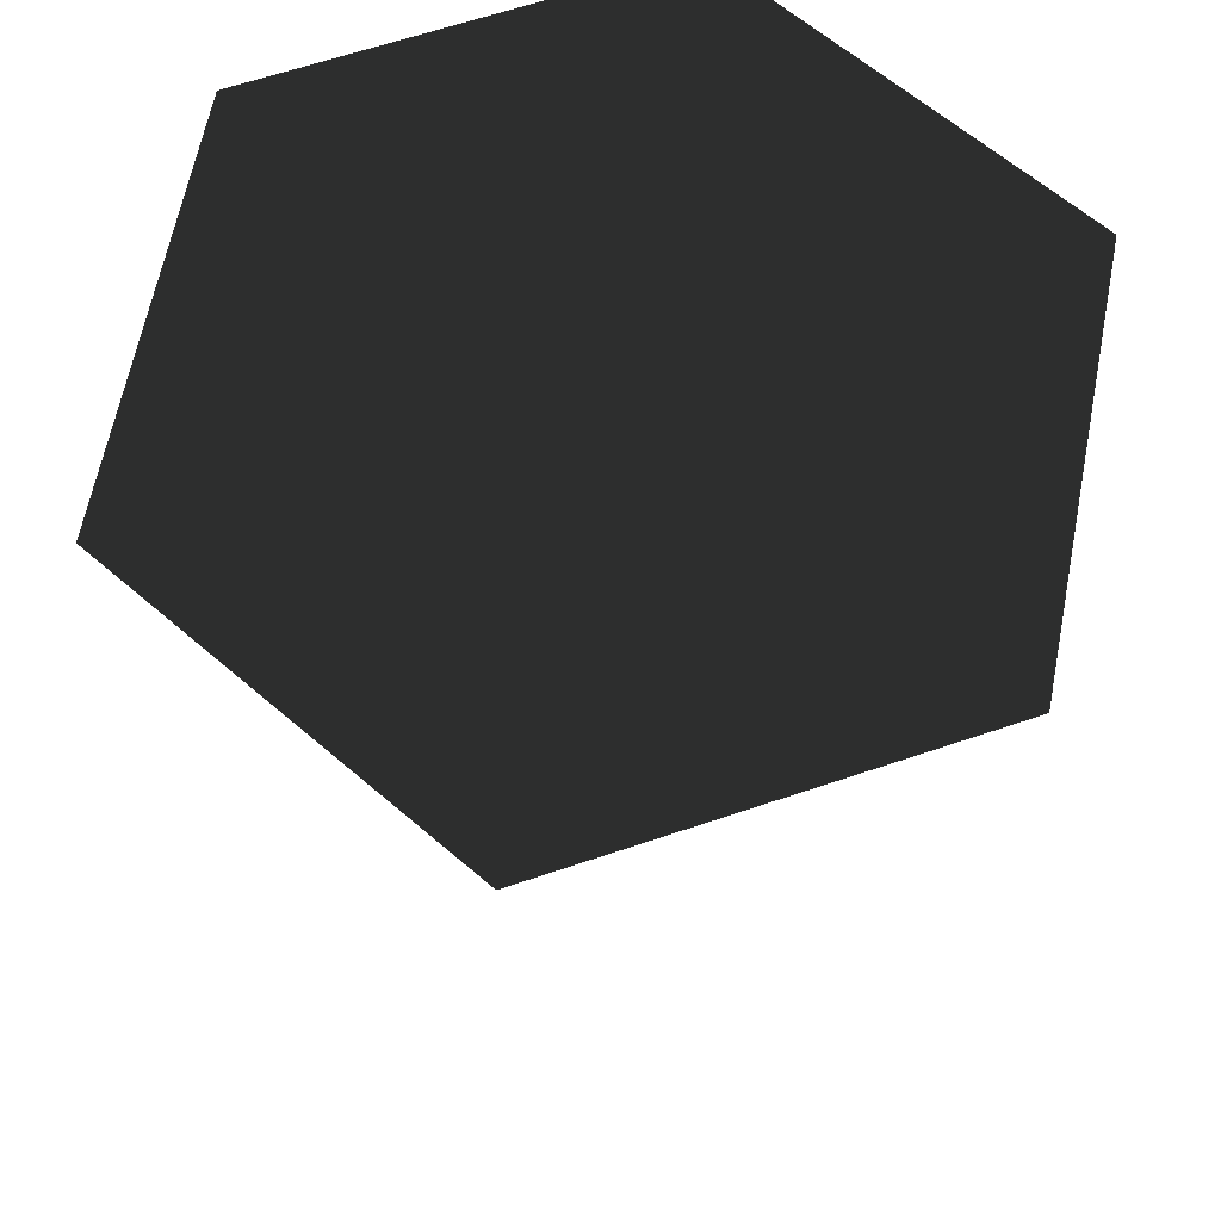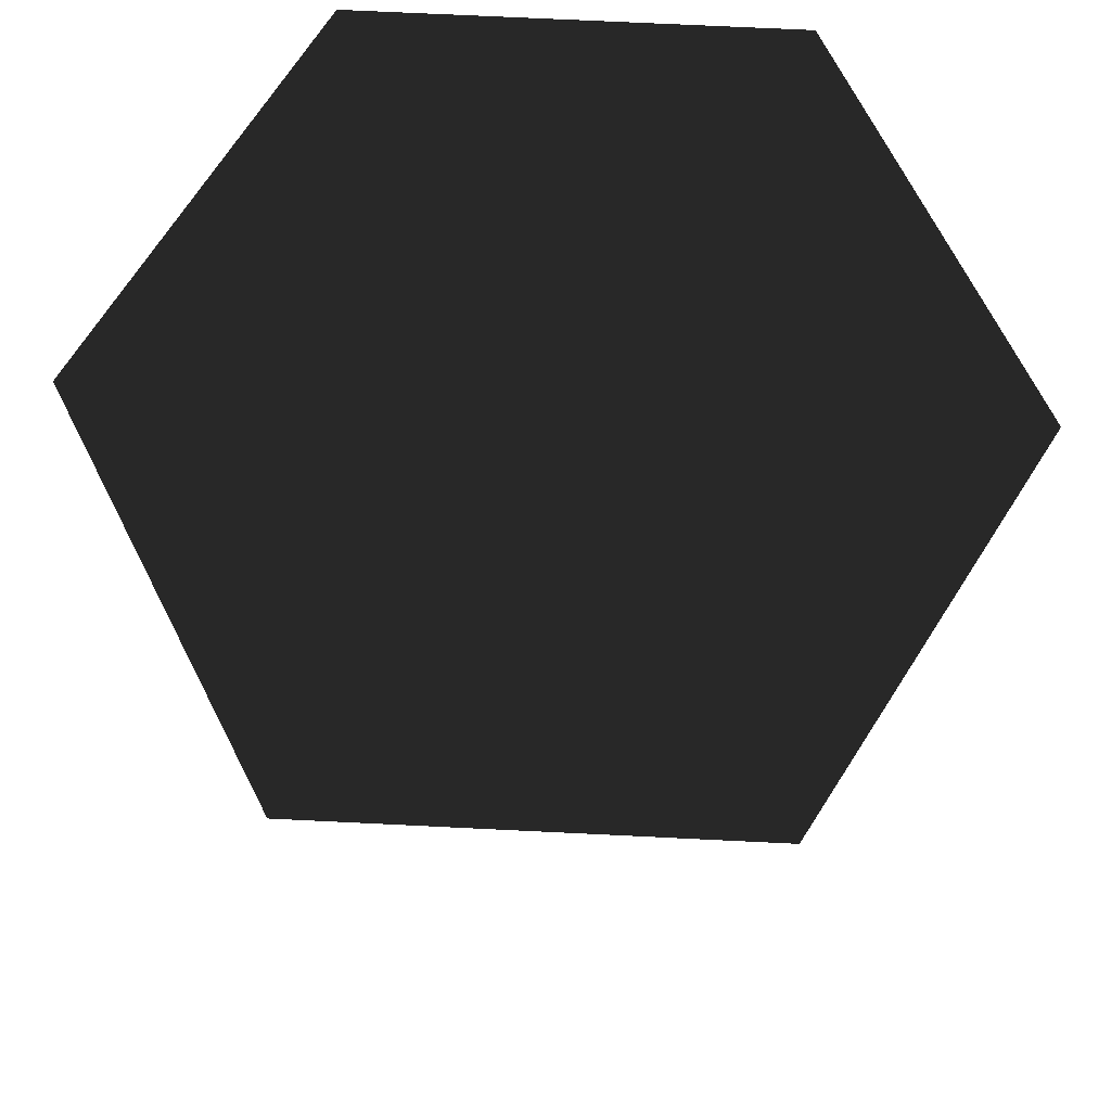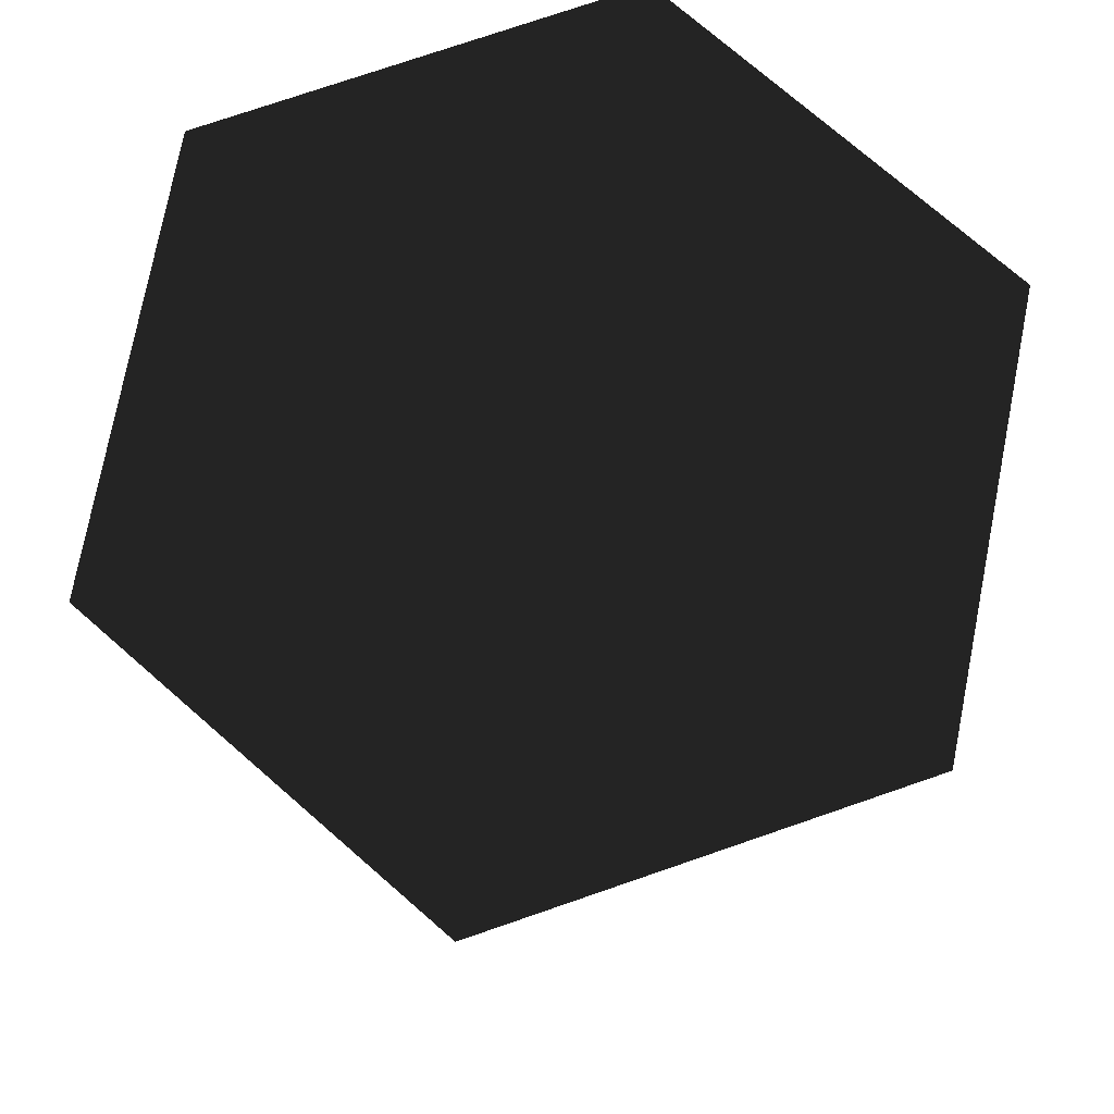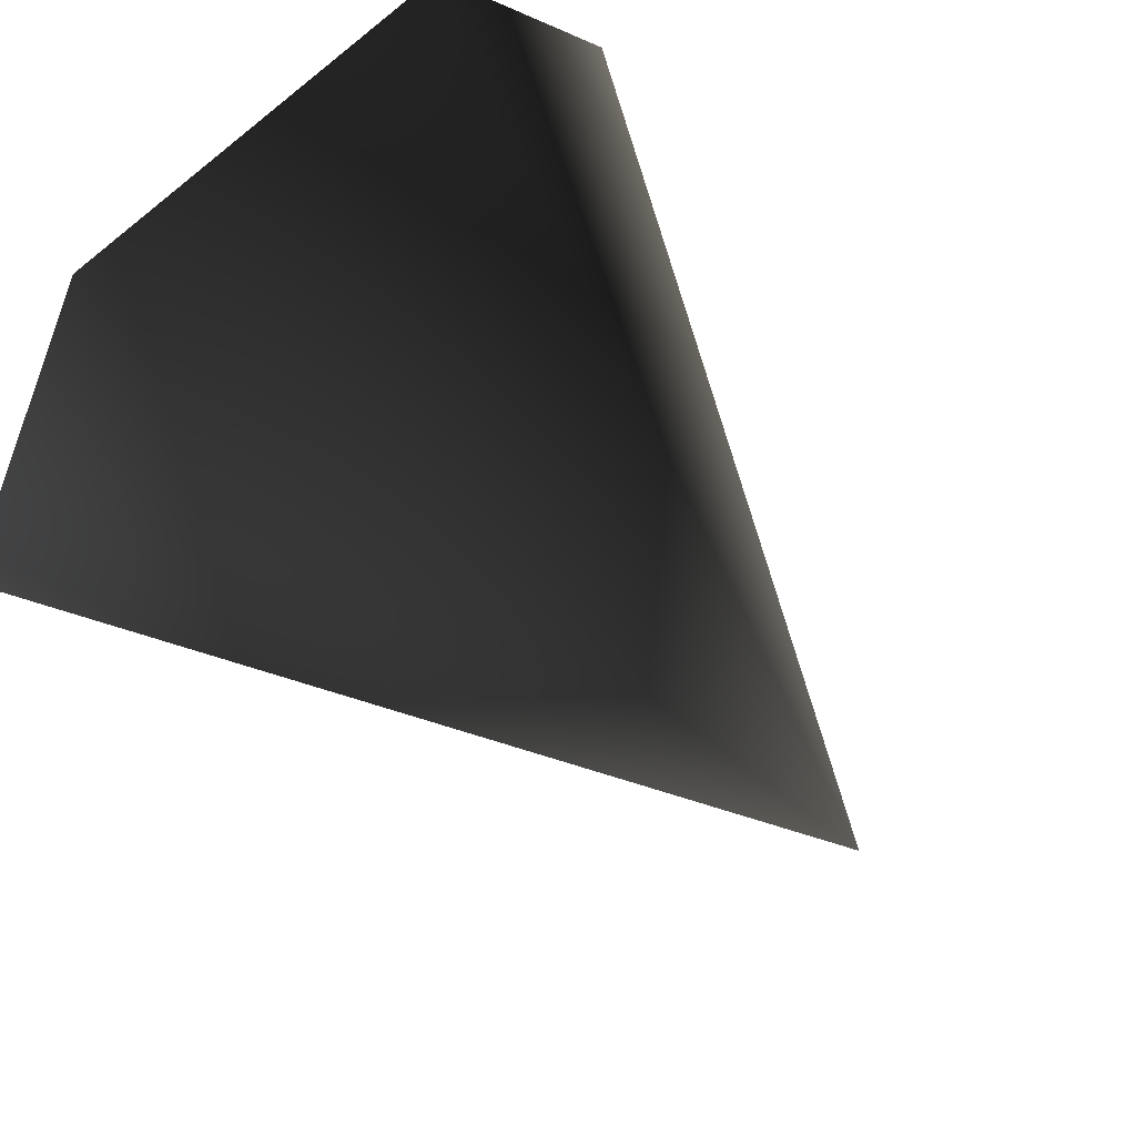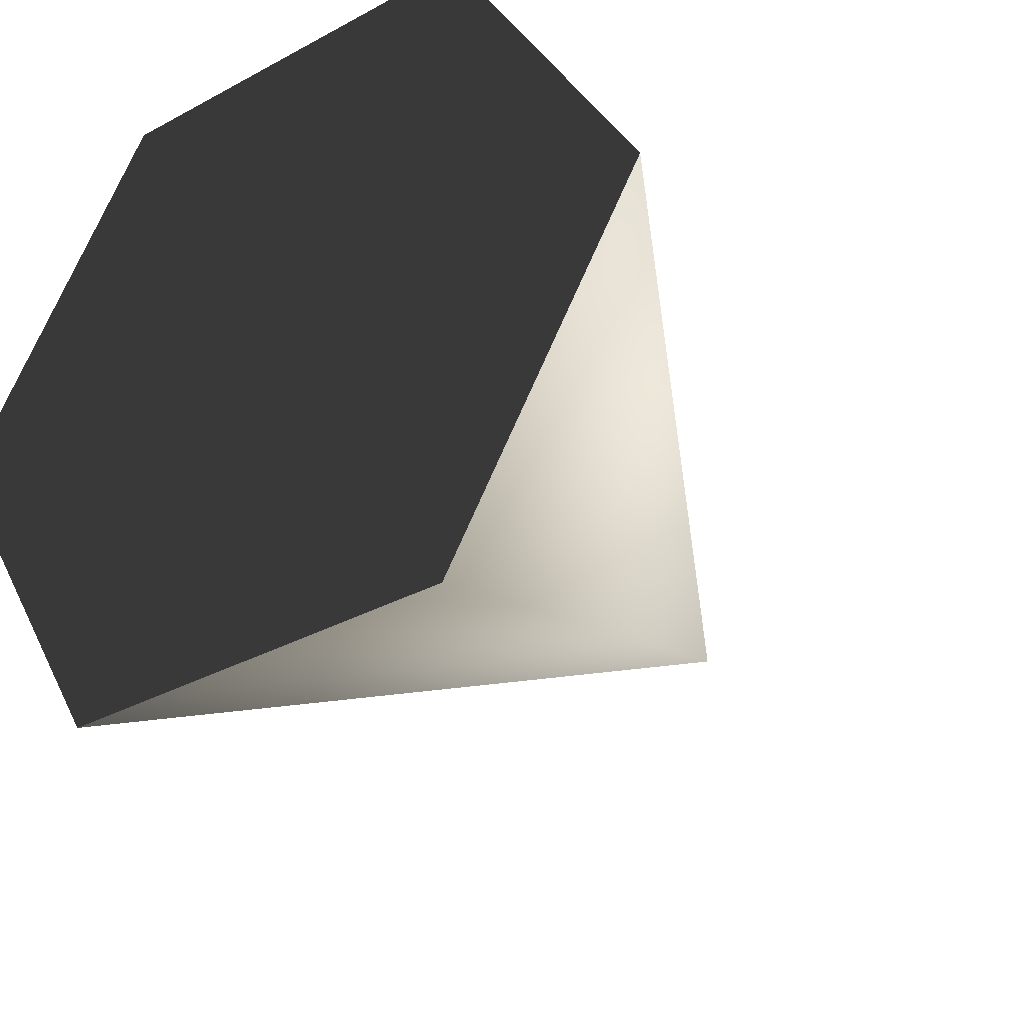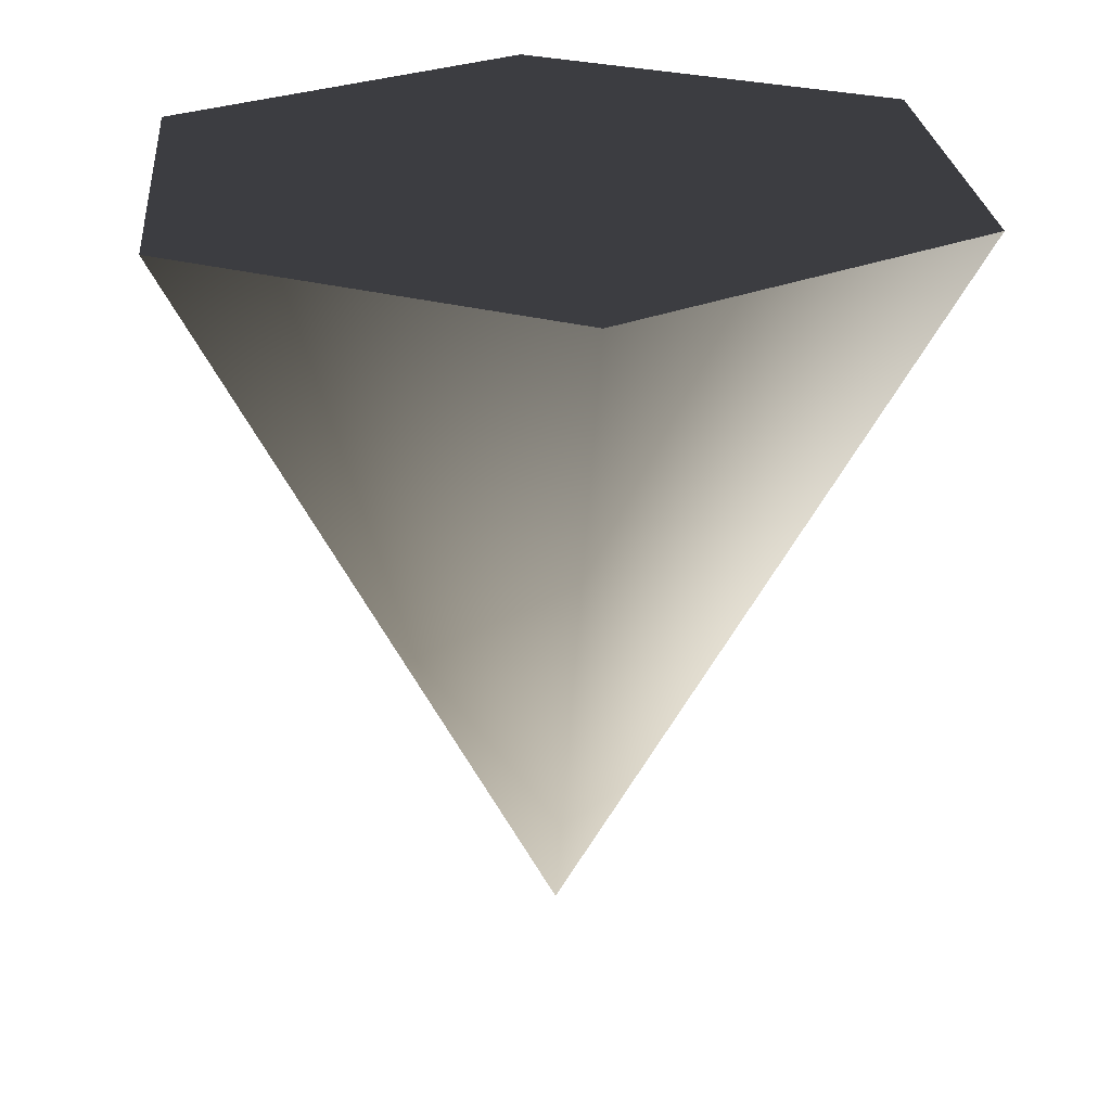
<metadata>
{"format":"obj","ext":"obj","renderer":"f3d","projection":"perspective","resolution":1024,"background":"white","views":[{"elev":63.4,"azim":41.0,"up":"+Y"},{"elev":70.9,"azim":-117.2,"up":"+Y"},{"elev":75.6,"azim":41.0,"up":"+Y"},{"elev":69.8,"azim":-44.0,"up":"+Z"},{"elev":-34.0,"azim":-143.8,"up":"+Z"},{"elev":24.8,"azim":25.0,"up":"+Y"}]}
</metadata>
<code>
o Celda
g Celda
v 0 1.333 -0
v 0 -0.5 0
v -1 1.333 -0
v -0.5 1.333 -0.866
v 0.5 1.333 -0.866
v 1 1.333 -0
v 0.5 1.333 0.866
v -0.5 1.333 0.866
f 4 3 1
f 3 4 2
f 5 4 1
f 4 5 2
f 6 5 1
f 5 6 2
f 7 6 1
f 6 7 2
f 8 7 1
f 7 8 2
f 3 8 1
f 8 3 2

</code>
